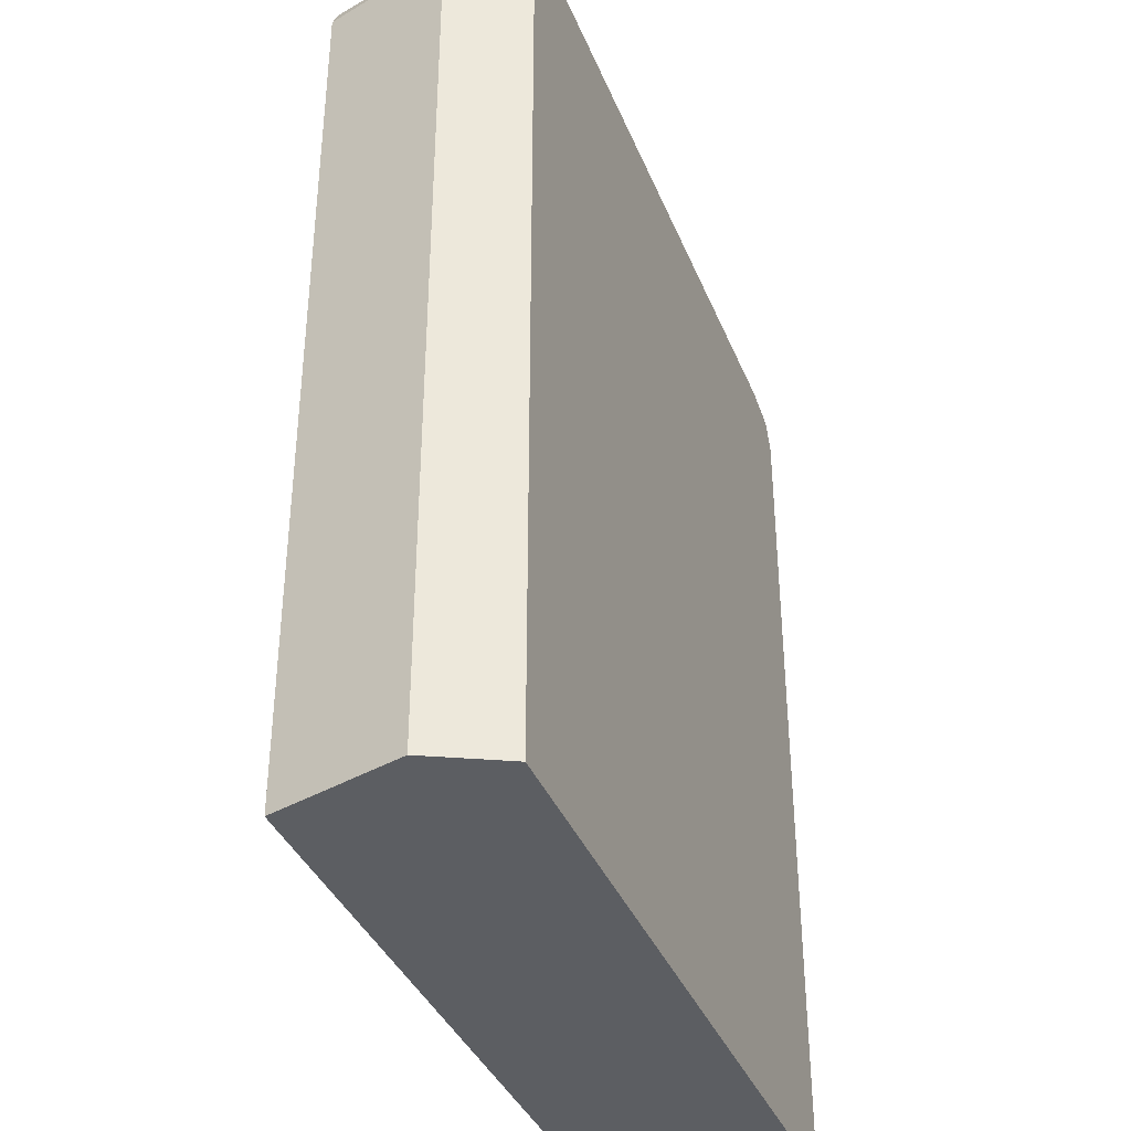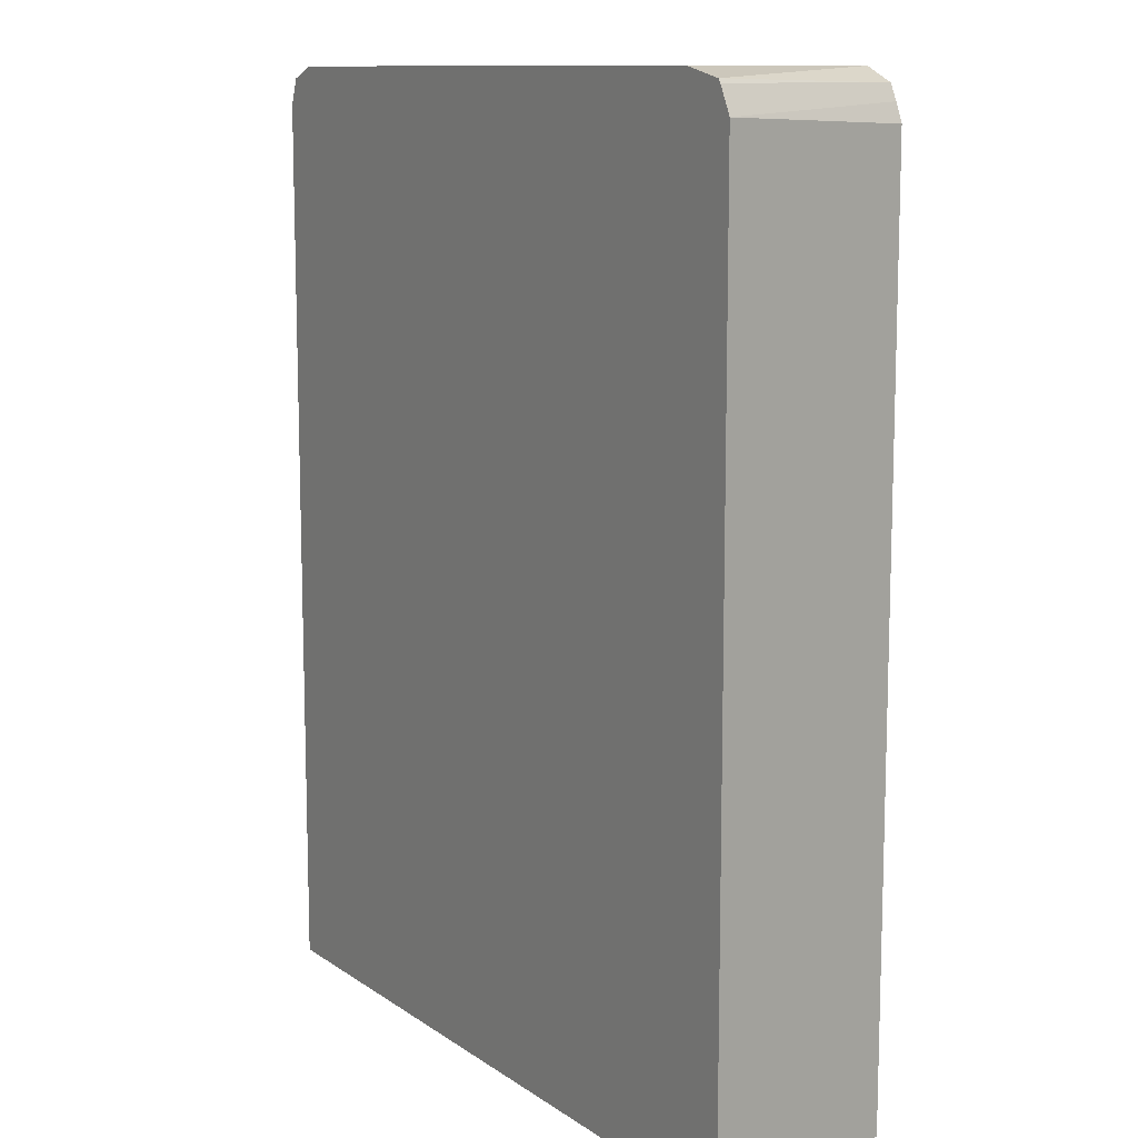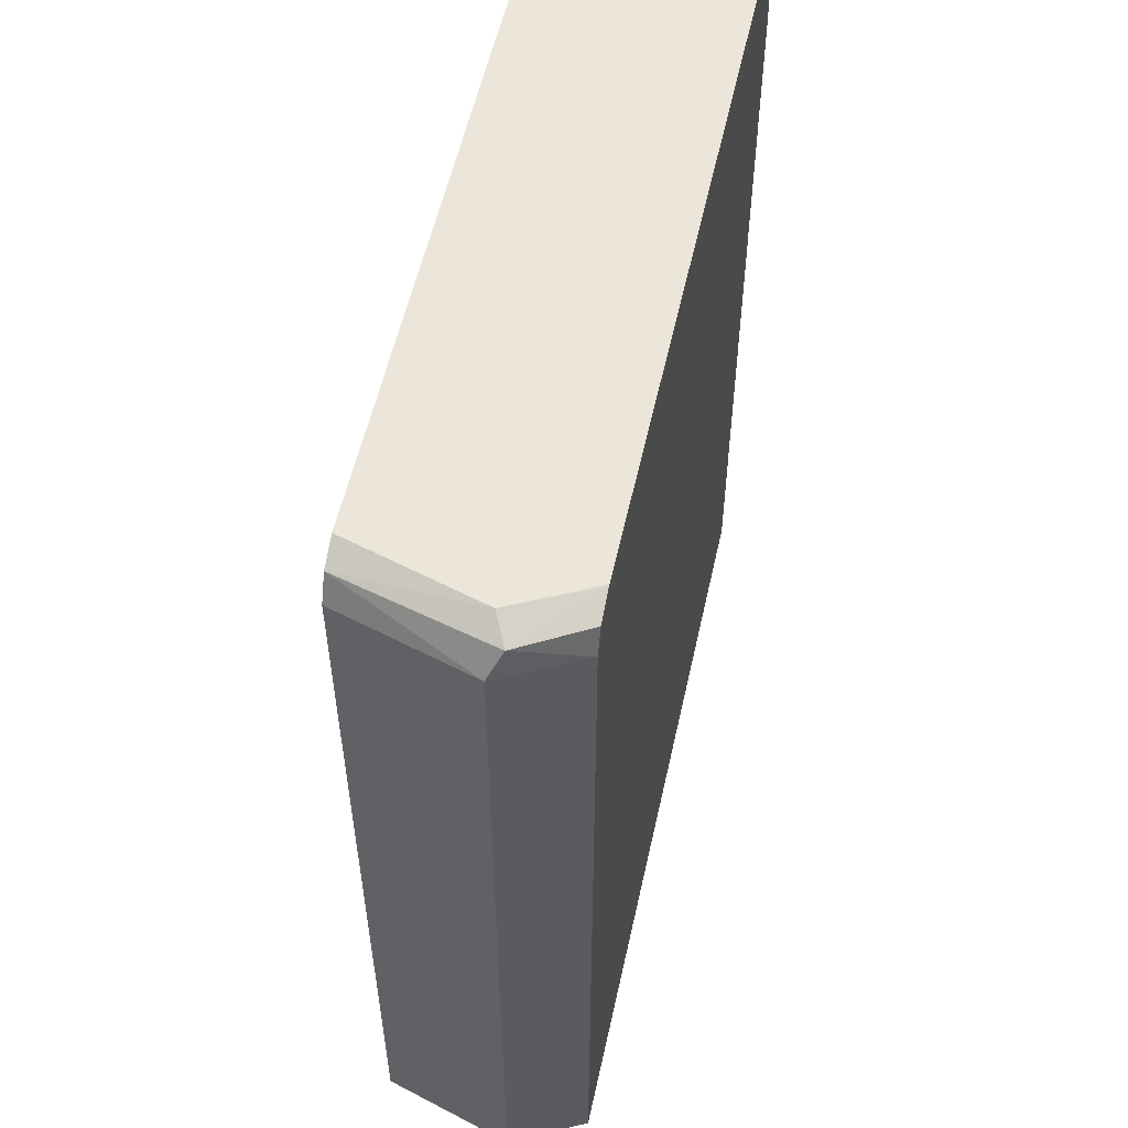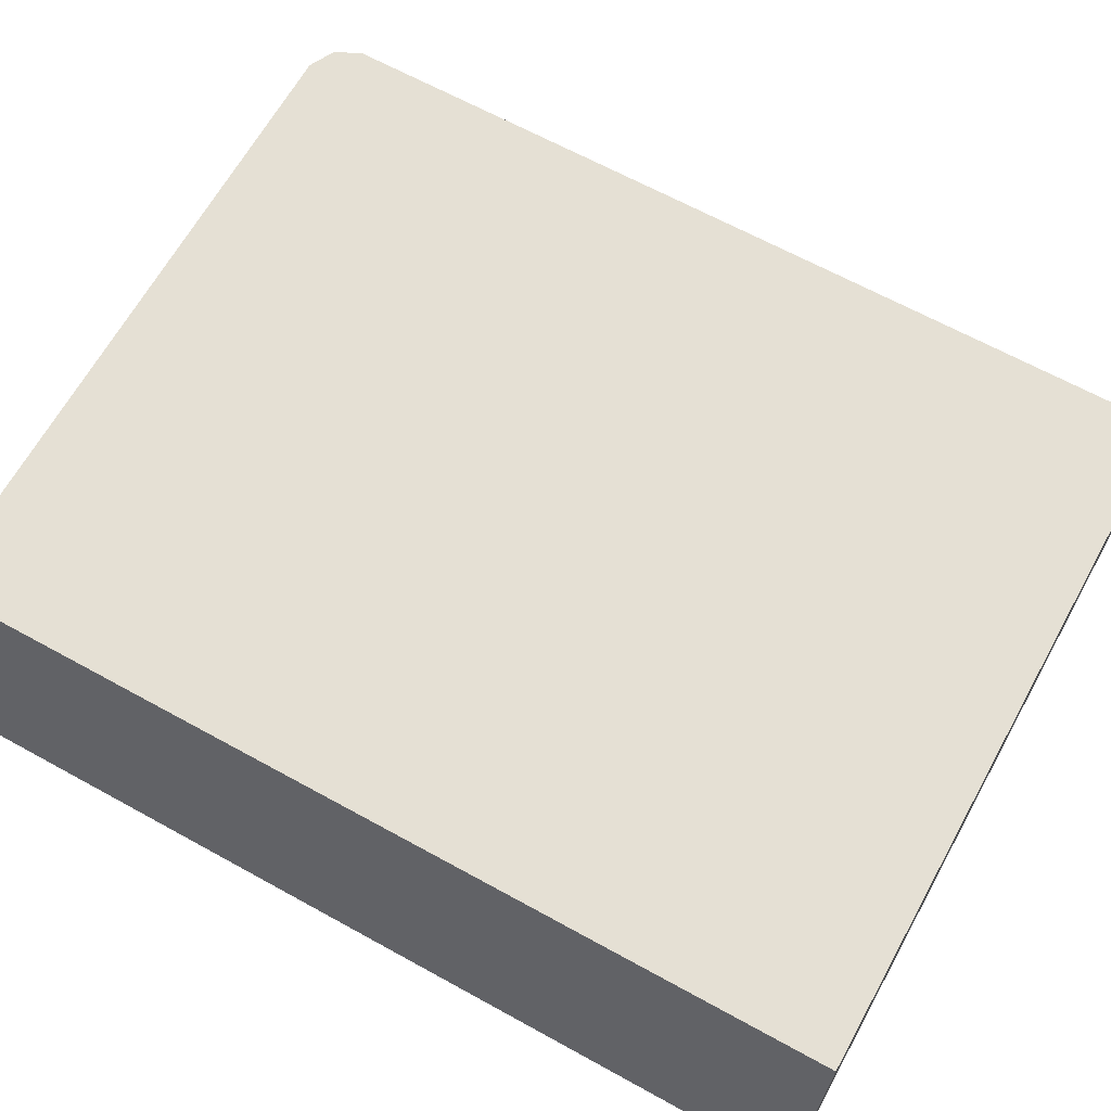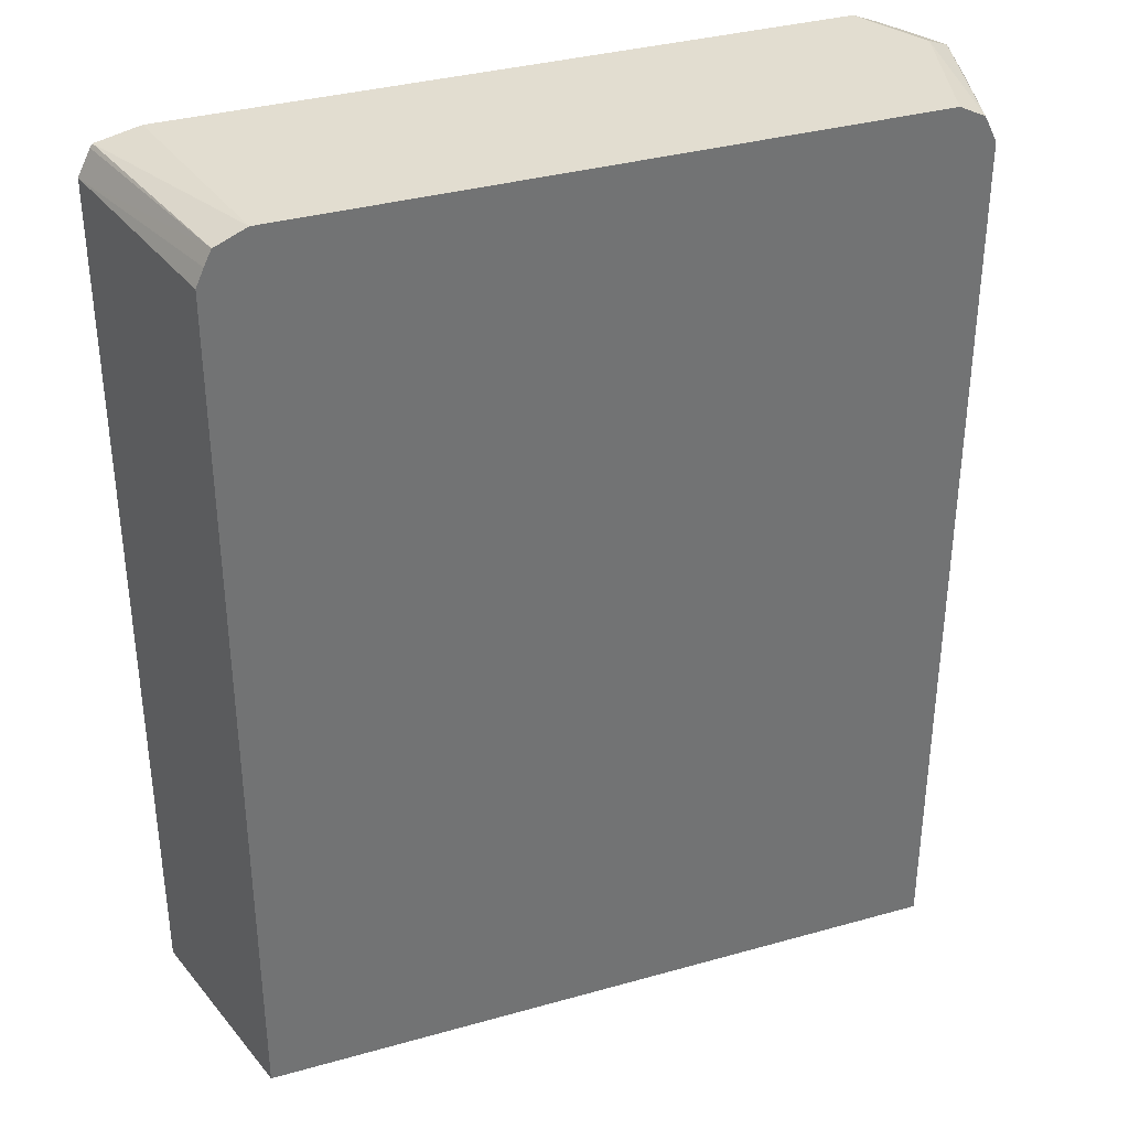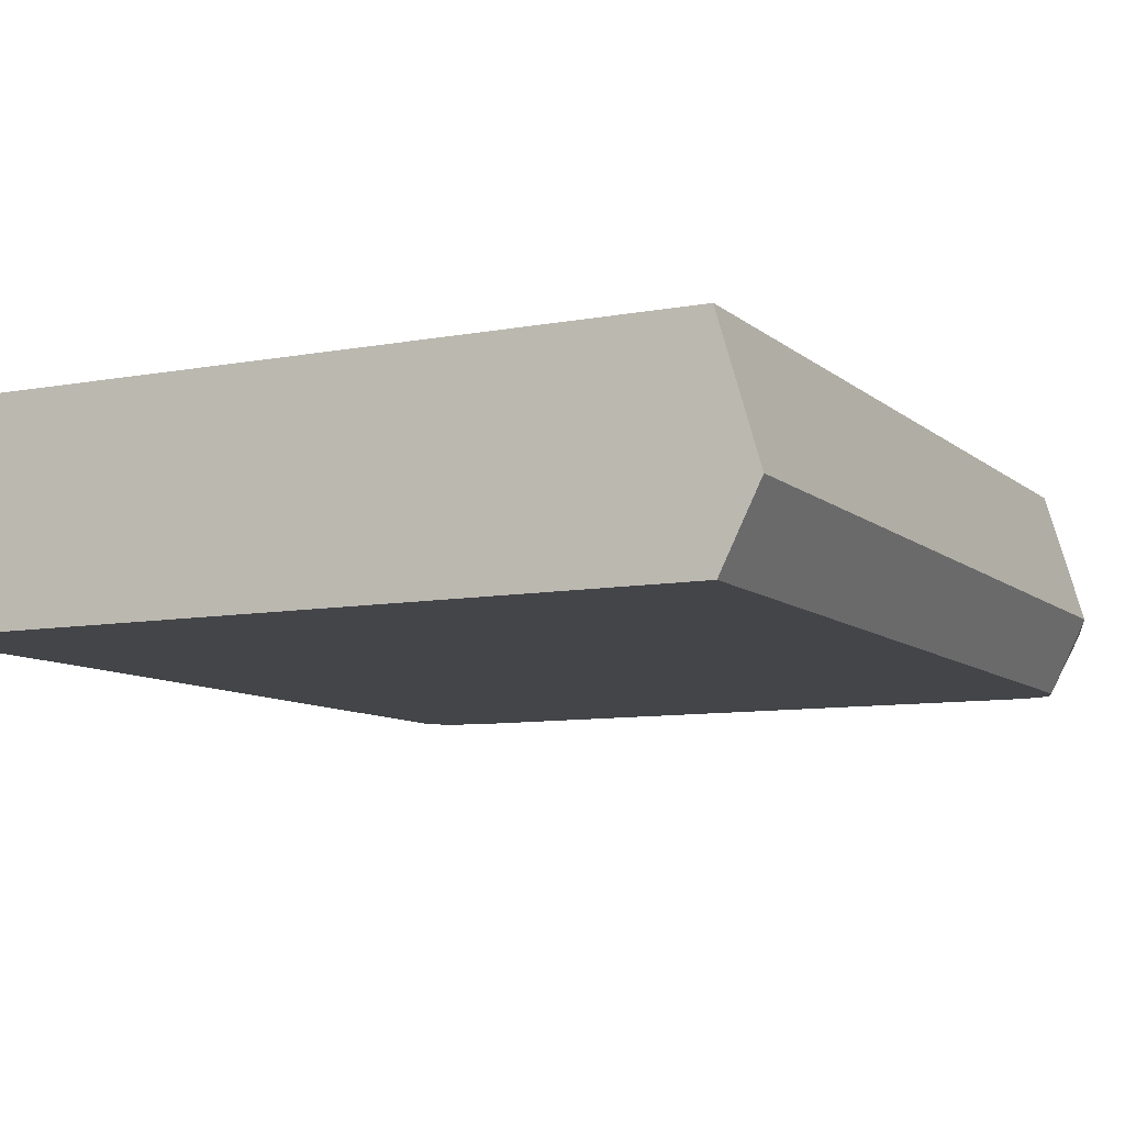
<metadata>
{"format":"obj","ext":"obj","renderer":"f3d","projection":"perspective","resolution":1024,"background":"white","views":[{"elev":-37.6,"azim":110.6,"up":"+Y"},{"elev":11.1,"azim":-122.0,"up":"+Y"},{"elev":55.7,"azim":102.4,"up":"+Y"},{"elev":65.5,"azim":-61.0,"up":"+Z"},{"elev":35.2,"azim":-20.5,"up":"+Y"},{"elev":-9.0,"azim":26.6,"up":"+Z"}]}
</metadata>
<code>
v 0.07015 0.1863 0.28
v 0.3727 0.1863 0.28
v 0.08993 0.1863 0.3633
v 0.07015 0.5431 0.28
v 0.388 0.1863 0.3104
v 0.3727 0.5431 0.28
v 0.3724 0.1863 0.3633
v 0.08993 0.5399 0.3633
v 0.09314 0.5471 0.3633
v 0.09615 0.5532 0.3633
v 0.07528 0.5533 0.28
v 0.388 0.5431 0.3104
v 0.3689 0.5539 0.28
v 0.3802 0.5509 0.2987
v 0.3828 0.5535 0.3052
v 0.3724 0.5431 0.3633
v 0.1086 0.5587 0.3633
v 0.07631 0.5548 0.28
v 0.3672 0.5535 0.3633
v 0.3576 0.5585 0.28
v 0.3724 0.5587 0.3104
v 0.09376 0.5587 0.28
v 0.3569 0.5587 0.3633
v 0.3569 0.5587 0.28
f 10 18 11
f 5 12 16
f 20 24 21
f 5 16 7
f 6 13 14
f 6 14 15
f 6 15 12
f 10 17 18
f 4 10 11
f 12 15 19
f 15 21 19
f 13 20 15
f 13 15 14
f 15 20 21
f 17 22 18
f 17 23 21
f 17 21 24
f 17 24 22
f 19 21 23
f 4 9 10
f 12 19 16
f 4 8 9
f 3 19 23
f 3 10 9
f 3 9 8
f 1 2 5
f 1 5 7
f 1 7 3
f 1 3 8
f 1 4 11
f 1 11 18
f 1 18 22
f 1 22 24
f 1 8 4
f 1 20 13
f 1 13 6
f 1 6 2
f 2 6 12
f 2 12 5
f 3 7 16
f 3 16 19
f 3 23 17
f 3 17 10
f 1 24 20

</code>
